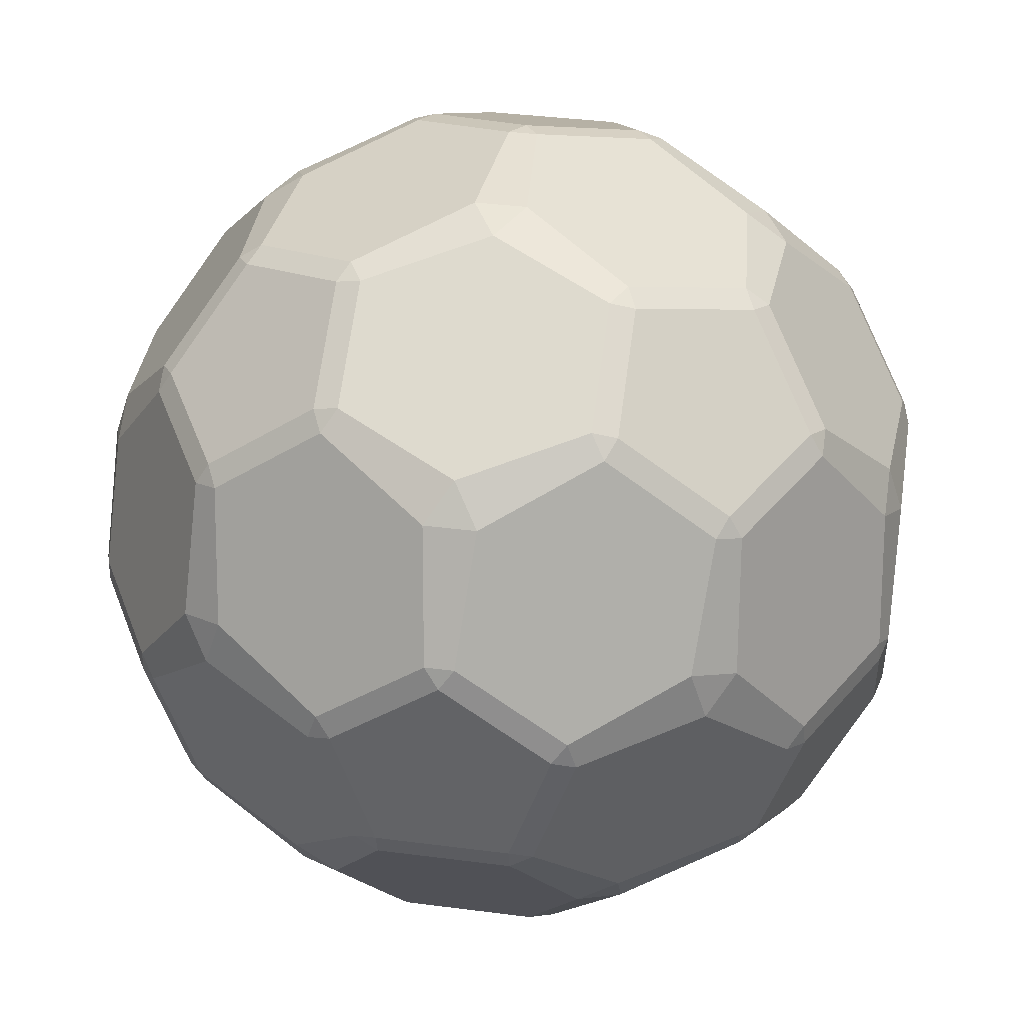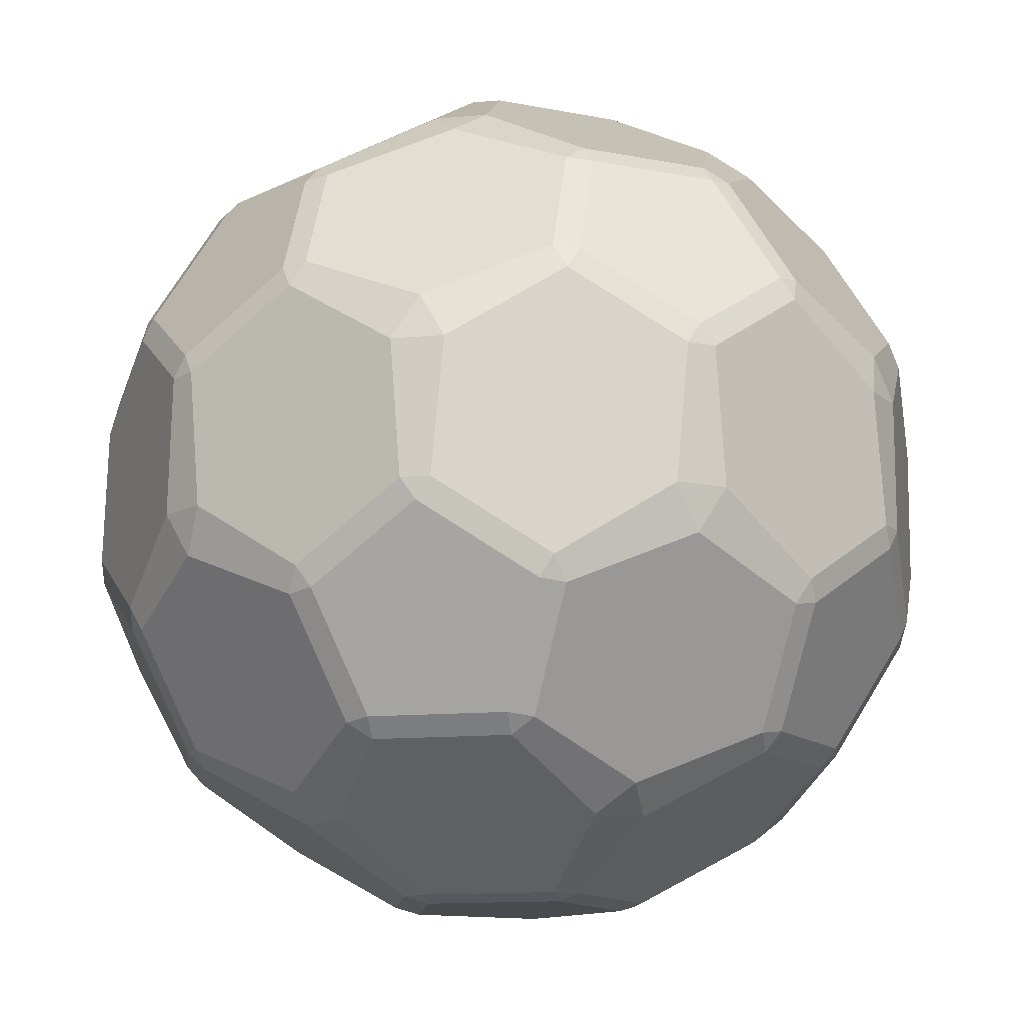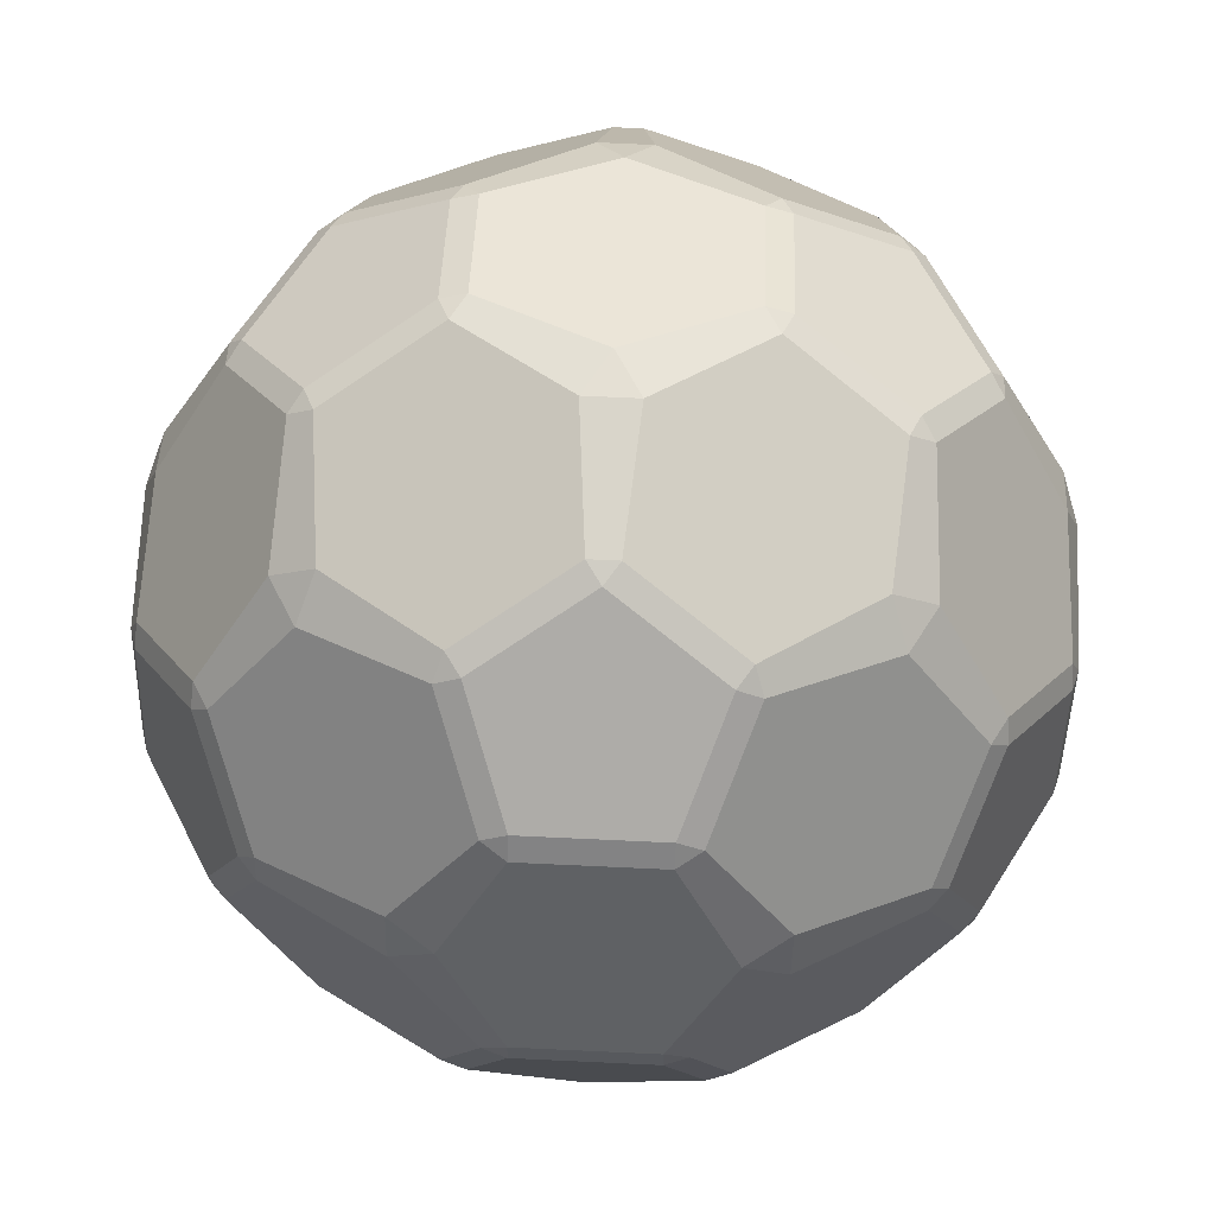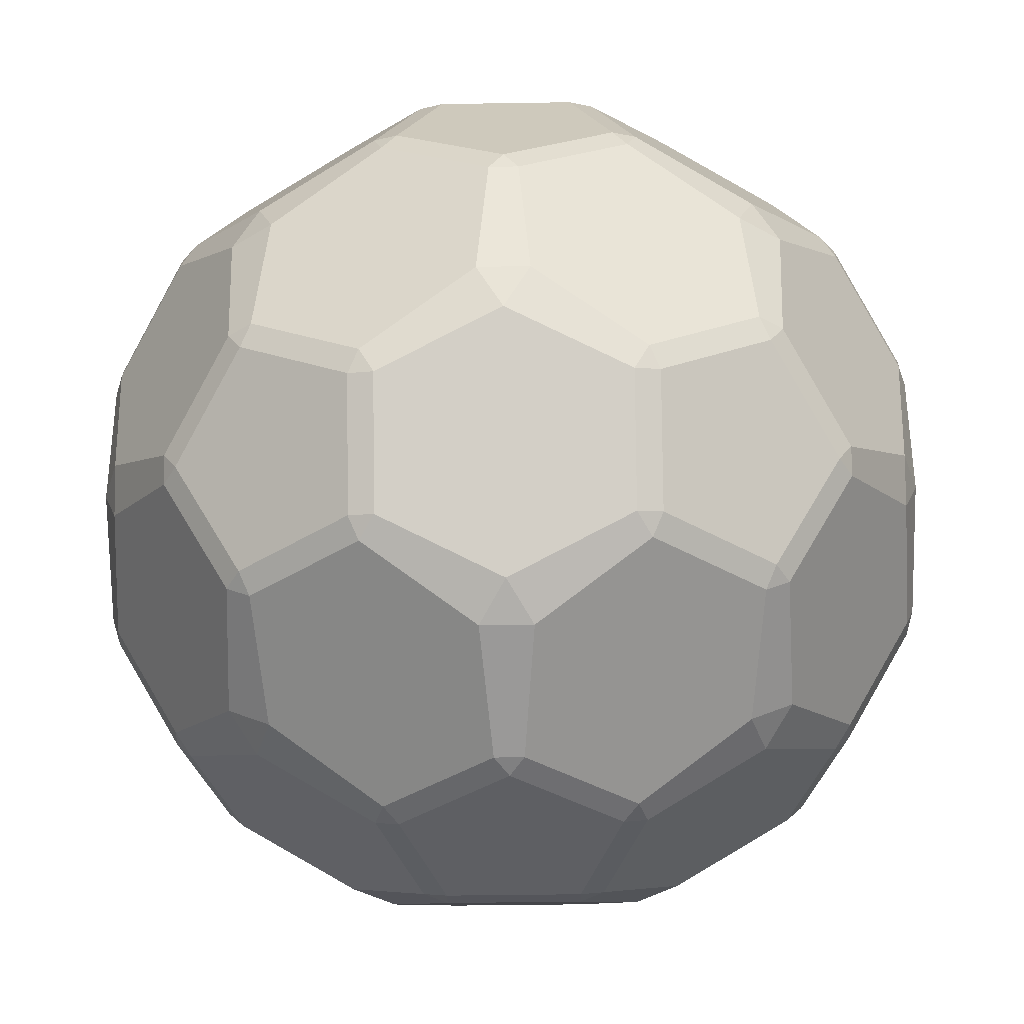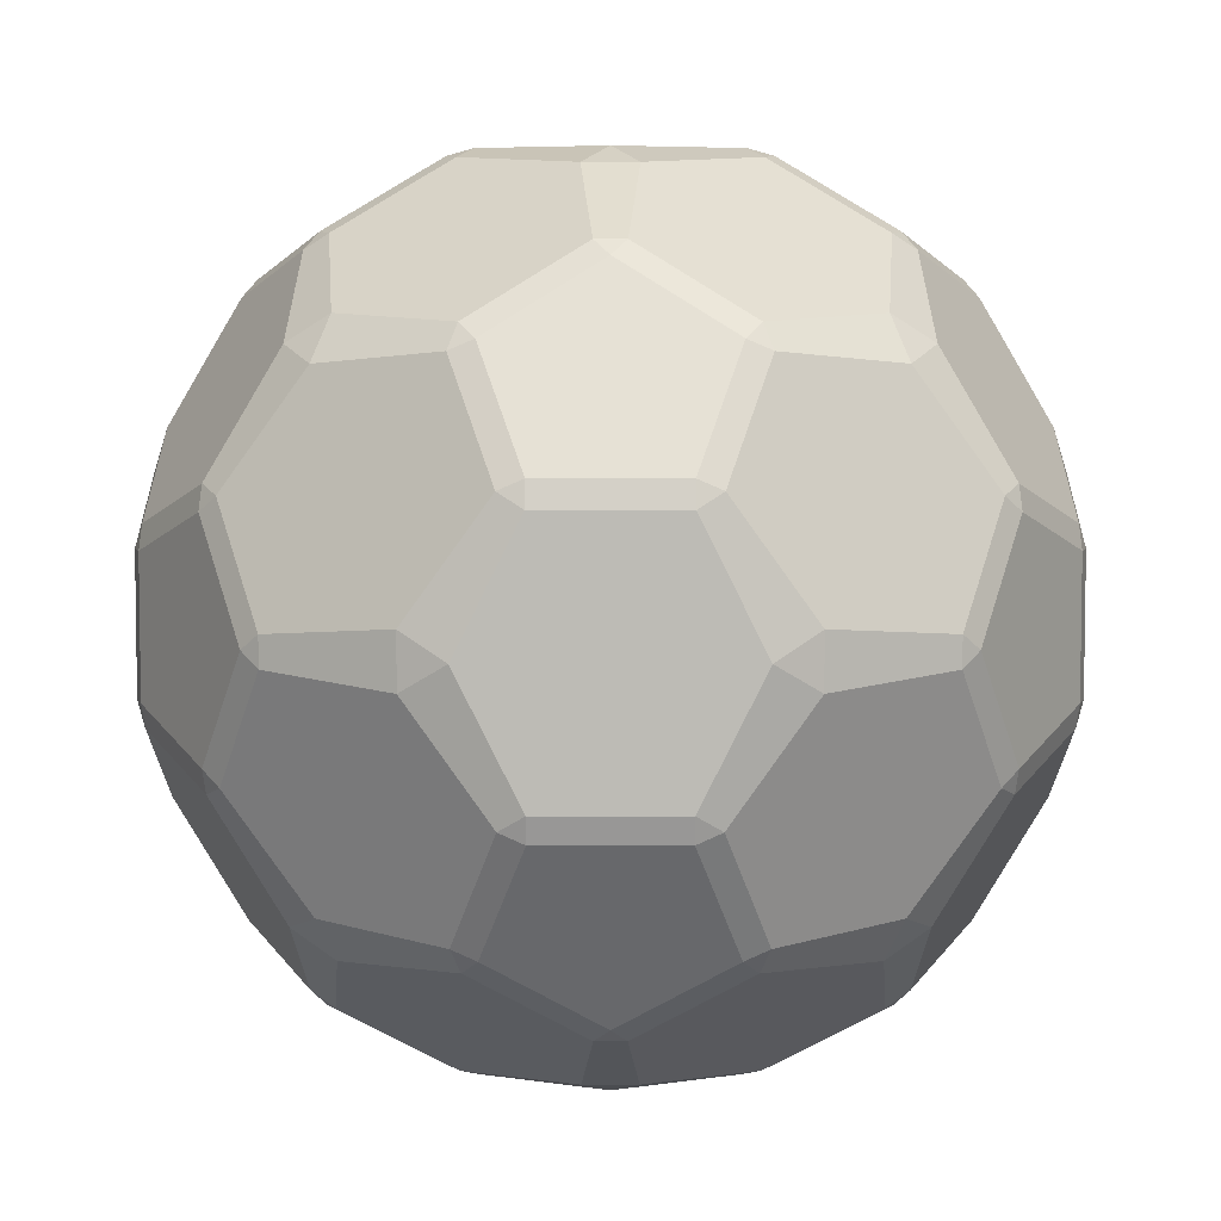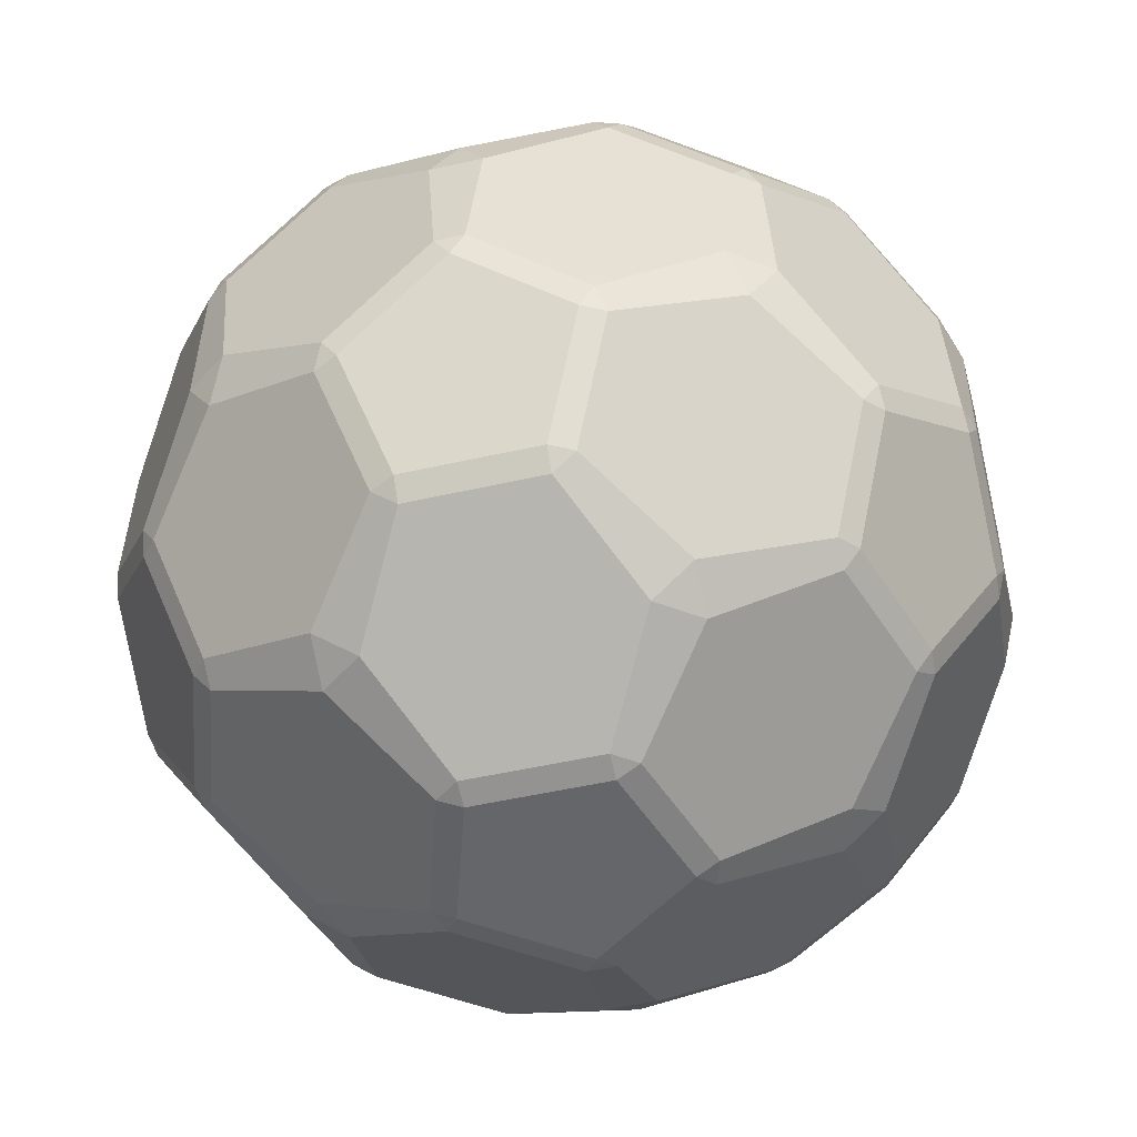
<metadata>
{"format":"obj","ext":"obj","renderer":"f3d","projection":"perspective","resolution":1024,"background":"white","views":[{"elev":37.8,"azim":9.4,"up":"+Y"},{"elev":-13.4,"azim":-96.2,"up":"+Z"},{"elev":76.3,"azim":-177.4,"up":"+Y"},{"elev":-40.8,"azim":145.1,"up":"+Z"},{"elev":37.5,"azim":180.0,"up":"+Y"},{"elev":-8.3,"azim":130.8,"up":"+Y"}]}
</metadata>
<code>
o Icosphere_Icosphere.003
v -1.19 0.4231 0.08551
v -1.165 0.4997 0.08551
v -1.084 0.4997 0.08551
v -1.06 0.4231 0.08551
v -1.125 0.3757 0.08551
v -1.277 0.3025 0.1776
v -1.212 0.2551 0.1776
v -1.212 0.2128 0.2461
v -1.277 0.234 0.2885
v -1.318 0.2894 0.2461
v -1.332 0.4691 0.1776
v -1.372 0.456 0.2461
v -1.372 0.5246 0.2885
v -1.332 0.58 0.2461
v -1.307 0.5457 0.1776
v -1.165 0.6487 0.1776
v -1.19 0.683 0.2461
v -1.125 0.7042 0.2885
v -1.06 0.683 0.2461
v -1.084 0.6487 0.1776
v -0.9427 0.5457 0.1776
v -0.9178 0.58 0.2461
v -0.8775 0.5246 0.2885
v -0.8775 0.456 0.2461
v -0.9178 0.4691 0.1776
v -1.037 0.2551 0.1776
v -0.9719 0.3025 0.1776
v -0.9317 0.2894 0.2461
v -0.9719 0.234 0.2885
v -1.037 0.2128 0.2461
v -1.372 0.3639 0.3952
v -1.332 0.3085 0.4375
v -1.307 0.3428 0.5061
v -1.332 0.4194 0.5061
v -1.372 0.4325 0.4375
v -1.277 0.6545 0.3952
v -1.318 0.5991 0.4375
v -1.277 0.586 0.5061
v -1.212 0.6333 0.5061
v -1.212 0.6757 0.4375
v -0.9719 0.6545 0.3952
v -1.037 0.6757 0.4375
v -1.037 0.6333 0.5061
v -0.9719 0.586 0.5061
v -0.9317 0.5991 0.4375
v -0.8775 0.3639 0.3952
v -0.8775 0.4325 0.4375
v -0.9178 0.4194 0.5061
v -0.9427 0.3428 0.5061
v -0.9178 0.3085 0.4375
v -1.125 0.1843 0.3952
v -1.06 0.2055 0.4375
v -1.084 0.2398 0.5061
v -1.165 0.2398 0.5061
v -1.19 0.2055 0.4375
v -1.084 0.3888 0.5982
v -1.06 0.4654 0.5982
v -1.125 0.5128 0.5982
v -1.19 0.4654 0.5982
v -1.165 0.3888 0.5982
v -1.204 0.4276 0.08972
v -1.274 0.4121 0.1283
v -1.322 0.4659 0.1663
v -1.297 0.5425 0.1663
v -1.227 0.558 0.1283
v -1.179 0.5043 0.08972
v -1.271 0.3109 0.1663
v -1.264 0.3826 0.1283
v -1.199 0.4111 0.08972
v -1.133 0.3637 0.08972
v -1.14 0.2924 0.1283
v -1.206 0.2635 0.1663
v -1.33 0.4539 0.1754
v -1.289 0.3907 0.1446
v -1.285 0.3155 0.1754
v -1.326 0.3024 0.2439
v -1.366 0.3658 0.2751
v -1.371 0.4408 0.2439
v -1.198 0.2516 0.1754
v -1.125 0.271 0.1446
v -1.052 0.2516 0.1754
v -1.052 0.2092 0.2439
v -1.125 0.1903 0.2751
v -1.198 0.2092 0.2439
v -1.043 0.2635 0.1663
v -1.109 0.2924 0.1283
v -1.116 0.3637 0.08972
v -1.051 0.4111 0.08972
v -0.9851 0.3826 0.1283
v -0.978 0.3109 0.1663
v -1.165 0.5145 0.08972
v -1.201 0.5763 0.1283
v -1.165 0.6383 0.1663
v -1.084 0.6383 0.1663
v -1.048 0.5763 0.1283
v -1.084 0.5145 0.08972
v -1.179 0.6429 0.1754
v -1.227 0.5844 0.1446
v -1.297 0.5573 0.1754
v -1.322 0.5916 0.2439
v -1.274 0.6497 0.2751
v -1.204 0.6772 0.2439
v -1.07 0.5043 0.08972
v -1.023 0.558 0.1283
v -0.9526 0.5425 0.1663
v -0.9277 0.4659 0.1663
v -0.9755 0.4121 0.1283
v -1.045 0.4276 0.08972
v -0.9526 0.5573 0.1754
v -1.023 0.5844 0.1446
v -1.07 0.6429 0.1754
v -1.045 0.6772 0.2439
v -0.9755 0.6497 0.2751
v -0.9277 0.5916 0.2439
v -0.964 0.3155 0.1754
v -0.9599 0.3907 0.1446
v -0.919 0.4539 0.1754
v -0.8787 0.4408 0.2439
v -0.8832 0.3658 0.2751
v -0.9237 0.3024 0.2439
v -1.206 0.2064 0.2587
v -1.14 0.1853 0.3015
v -1.133 0.1827 0.3826
v -1.199 0.2039 0.4249
v -1.264 0.2256 0.3822
v -1.271 0.2276 0.3011
v -1.116 0.1827 0.3826
v -1.109 0.1853 0.3015
v -1.043 0.2064 0.2587
v -0.978 0.2276 0.3011
v -0.9851 0.2256 0.3822
v -1.051 0.2039 0.4249
v -1.376 0.4482 0.2587
v -1.376 0.379 0.3015
v -1.376 0.3717 0.3826
v -1.376 0.4402 0.4249
v -1.376 0.5095 0.3822
v -1.376 0.5168 0.3011
v -1.371 0.3552 0.3826
v -1.366 0.3495 0.3015
v -1.326 0.2932 0.2587
v -1.285 0.2378 0.3011
v -1.289 0.2439 0.3822
v -1.33 0.2997 0.4249
v -1.199 0.6846 0.2587
v -1.264 0.6629 0.3015
v -1.271 0.6609 0.3826
v -1.206 0.6821 0.4249
v -1.14 0.7032 0.3822
v -1.133 0.7058 0.3011
v -1.285 0.6507 0.3826
v -1.289 0.6446 0.3015
v -1.33 0.5888 0.2587
v -1.371 0.5333 0.3011
v -1.366 0.539 0.3822
v -1.326 0.5953 0.4249
v -0.919 0.5888 0.2587
v -0.9599 0.6446 0.3015
v -0.964 0.6507 0.3826
v -0.9237 0.5953 0.4249
v -0.8832 0.539 0.3822
v -0.8787 0.5333 0.3011
v -0.978 0.6609 0.3826
v -0.9851 0.6629 0.3015
v -1.051 0.6846 0.2587
v -1.116 0.7058 0.3011
v -1.109 0.7032 0.3822
v -1.043 0.6821 0.4249
v -0.9237 0.2932 0.2587
v -0.8832 0.3495 0.3015
v -0.8787 0.3552 0.3826
v -0.919 0.2997 0.4249
v -0.9599 0.2439 0.3822
v -0.964 0.2378 0.3011
v -0.8733 0.3717 0.3826
v -0.8736 0.379 0.3015
v -0.8733 0.4482 0.2587
v -0.8733 0.5168 0.3011
v -0.8736 0.5095 0.3822
v -0.8733 0.4402 0.4249
v -1.322 0.2969 0.4397
v -1.274 0.2388 0.4086
v -1.204 0.2113 0.4397
v -1.179 0.2456 0.5083
v -1.227 0.3041 0.5391
v -1.297 0.3312 0.5083
v -1.326 0.5861 0.4397
v -1.366 0.5227 0.4086
v -1.371 0.4476 0.4397
v -1.33 0.4346 0.5083
v -1.289 0.4978 0.5391
v -1.285 0.573 0.5083
v -1.052 0.6793 0.4397
v -1.125 0.6982 0.4086
v -1.198 0.6793 0.4397
v -1.198 0.6369 0.5083
v -1.125 0.6175 0.5391
v -1.052 0.6369 0.5083
v -0.8787 0.4476 0.4397
v -0.8832 0.5227 0.4086
v -0.9237 0.5861 0.4397
v -0.964 0.573 0.5083
v -0.9599 0.4978 0.5391
v -0.919 0.4346 0.5083
v -1.045 0.2113 0.4397
v -0.9755 0.2388 0.4086
v -0.9277 0.2969 0.4397
v -0.9526 0.3312 0.5083
v -1.023 0.3041 0.5391
v -1.07 0.2456 0.5083
v -1.297 0.346 0.5174
v -1.227 0.3305 0.5554
v -1.179 0.3842 0.594
v -1.204 0.4608 0.594
v -1.274 0.4764 0.5554
v -1.322 0.4226 0.5174
v -1.165 0.374 0.594
v -1.201 0.3122 0.5554
v -1.165 0.2502 0.5174
v -1.084 0.2502 0.5174
v -1.048 0.3122 0.5554
v -1.084 0.374 0.594
v -1.271 0.5776 0.5174
v -1.264 0.5059 0.5554
v -1.199 0.4774 0.594
v -1.133 0.5248 0.594
v -1.14 0.5961 0.5554
v -1.206 0.6249 0.5174
v -1.043 0.6249 0.5174
v -1.109 0.5961 0.5554
v -1.116 0.5248 0.594
v -1.051 0.4774 0.594
v -0.9851 0.5059 0.5554
v -0.978 0.5776 0.5174
v -0.9277 0.4226 0.5174
v -0.9755 0.4764 0.5554
v -1.045 0.4608 0.594
v -1.07 0.3842 0.594
v -1.023 0.3305 0.5554
v -0.9526 0.346 0.5174
f 70 5 87
f 8 84 121
f 3 96 103
f 4 108 88
f 1 69 61
f 9 126 142
f 13 138 154
f 18 150 166
f 23 162 178
f 29 174 130
f 63 73 11
f 93 97 16
f 105 109 21
f 81 85 26
f 135 139 31
f 190 34 216
f 196 39 228
f 202 44 234
f 208 49 240
f 213 217 60
f 92 65 98
f 123 127 51
f 222 238 56
f 221 209 239
f 171 175 46
f 237 232 57
f 236 203 233
f 159 163 41
f 231 226 58
f 230 197 227
f 147 151 36
f 225 214 59
f 224 191 215
f 132 205 52
f 53 210 220
f 155 137 188
f 180 199 47
f 48 204 235
f 212 185 218
f 168 193 42
f 43 198 229
f 179 161 200
f 156 187 37
f 38 192 223
f 167 149 194
f 144 181 32
f 33 186 211
f 131 173 206
f 184 54 219
f 172 50 207
f 143 125 182
f 22 114 157
f 160 45 201
f 170 119 176
f 17 102 145
f 148 40 195
f 158 113 164
f 12 78 133
f 136 35 189
f 122 83 128
f 7 72 79
f 124 55 183
f 89 107 116
f 90 115 27
f 28 120 169
f 104 95 110
f 118 24 177
f 106 25 117
f 146 101 152
f 112 19 165
f 94 20 111
f 62 68 74
f 100 14 153
f 82 30 129
f 134 77 140
f 67 6 75
f 64 15 99
f 80 71 86
f 76 10 141
f 1 2 3 4 5
f 6 7 8 9 10
f 11 12 13 14 15
f 16 17 18 19 20
f 21 22 23 24 25
f 26 27 28 29 30
f 31 32 33 34 35
f 36 37 38 39 40
f 41 42 43 44 45
f 46 47 48 49 50
f 51 52 53 54 55
f 56 57 58 59 60
f 61 62 63 64 65 66
f 67 68 69 70 71 72
f 73 74 75 76 77 78
f 79 80 81 82 83 84
f 85 86 87 88 89 90
f 91 92 93 94 95 96
f 97 98 99 100 101 102
f 103 104 105 106 107 108
f 109 110 111 112 113 114
f 115 116 117 118 119 120
f 121 122 123 124 125 126
f 127 128 129 130 131 132
f 133 134 135 136 137 138
f 139 140 141 142 143 144
f 145 146 147 148 149 150
f 151 152 153 154 155 156
f 157 158 159 160 161 162
f 163 164 165 166 167 168
f 169 170 171 172 173 174
f 175 176 177 178 179 180
f 181 182 183 184 185 186
f 187 188 189 190 191 192
f 193 194 195 196 197 198
f 199 200 201 202 203 204
f 205 206 207 208 209 210
f 211 212 213 214 215 216
f 217 218 219 220 221 222
f 223 224 225 226 227 228
f 229 230 231 232 233 234
f 235 236 237 238 239 240
f 66 2 1 61
f 72 7 6 67
f 78 12 11 73
f 84 8 7 79
f 90 27 26 85
f 96 3 2 91
f 102 17 16 97
f 108 4 3 103
f 114 22 21 109
f 120 28 27 115
f 126 9 8 121
f 132 52 51 127
f 138 13 12 133
f 144 32 31 139
f 150 18 17 145
f 156 37 36 151
f 162 23 22 157
f 168 42 41 163
f 174 29 28 169
f 180 47 46 175
f 186 33 32 181
f 192 38 37 187
f 198 43 42 193
f 204 48 47 199
f 210 53 52 205
f 216 34 33 211
f 222 56 60 217
f 228 39 38 223
f 234 44 43 229
f 240 49 48 235
f 15 64 63 11
f 5 70 69 1
f 10 76 75 6
f 30 82 81 26
f 4 88 87 5
f 20 94 93 16
f 14 100 99 15
f 25 106 105 21
f 19 112 111 20
f 24 118 117 25
f 55 124 123 51
f 29 130 129 30
f 35 136 135 31
f 9 142 141 10
f 40 148 147 36
f 13 154 153 14
f 45 160 159 41
f 18 166 165 19
f 50 172 171 46
f 23 178 177 24
f 54 184 183 55
f 34 190 189 35
f 39 196 195 40
f 44 202 201 45
f 49 208 207 50
f 59 214 213 60
f 53 220 219 54
f 58 226 225 59
f 57 232 231 58
f 56 238 237 57
f 221 239 238 222
f 220 210 209 221
f 239 209 208 240
f 236 233 232 237
f 235 204 203 236
f 233 203 202 234
f 230 227 226 231
f 229 198 197 230
f 227 197 196 228
f 224 215 214 225
f 223 192 191 224
f 215 191 190 216
f 212 218 217 213
f 211 186 185 212
f 218 185 184 219
f 131 206 205 132
f 130 174 173 131
f 206 173 172 207
f 179 200 199 180
f 178 162 161 179
f 200 161 160 201
f 167 194 193 168
f 166 150 149 167
f 194 149 148 195
f 155 188 187 156
f 154 138 137 155
f 188 137 136 189
f 143 182 181 144
f 142 126 125 143
f 182 125 124 183
f 170 176 175 171
f 169 120 119 170
f 176 119 118 177
f 158 164 163 159
f 157 114 113 158
f 164 113 112 165
f 146 152 151 147
f 145 102 101 146
f 152 101 100 153
f 134 140 139 135
f 133 78 77 134
f 140 77 76 141
f 122 128 127 123
f 121 84 83 122
f 128 83 82 129
f 89 116 115 90
f 88 108 107 89
f 116 107 106 117
f 104 110 109 105
f 103 96 95 104
f 110 95 94 111
f 92 98 97 93
f 91 66 65 92
f 98 65 64 99
f 80 86 85 81
f 79 72 71 80
f 86 71 70 87
f 62 74 73 63
f 61 69 68 62
f 74 68 67 75
f 2 66 91

</code>
